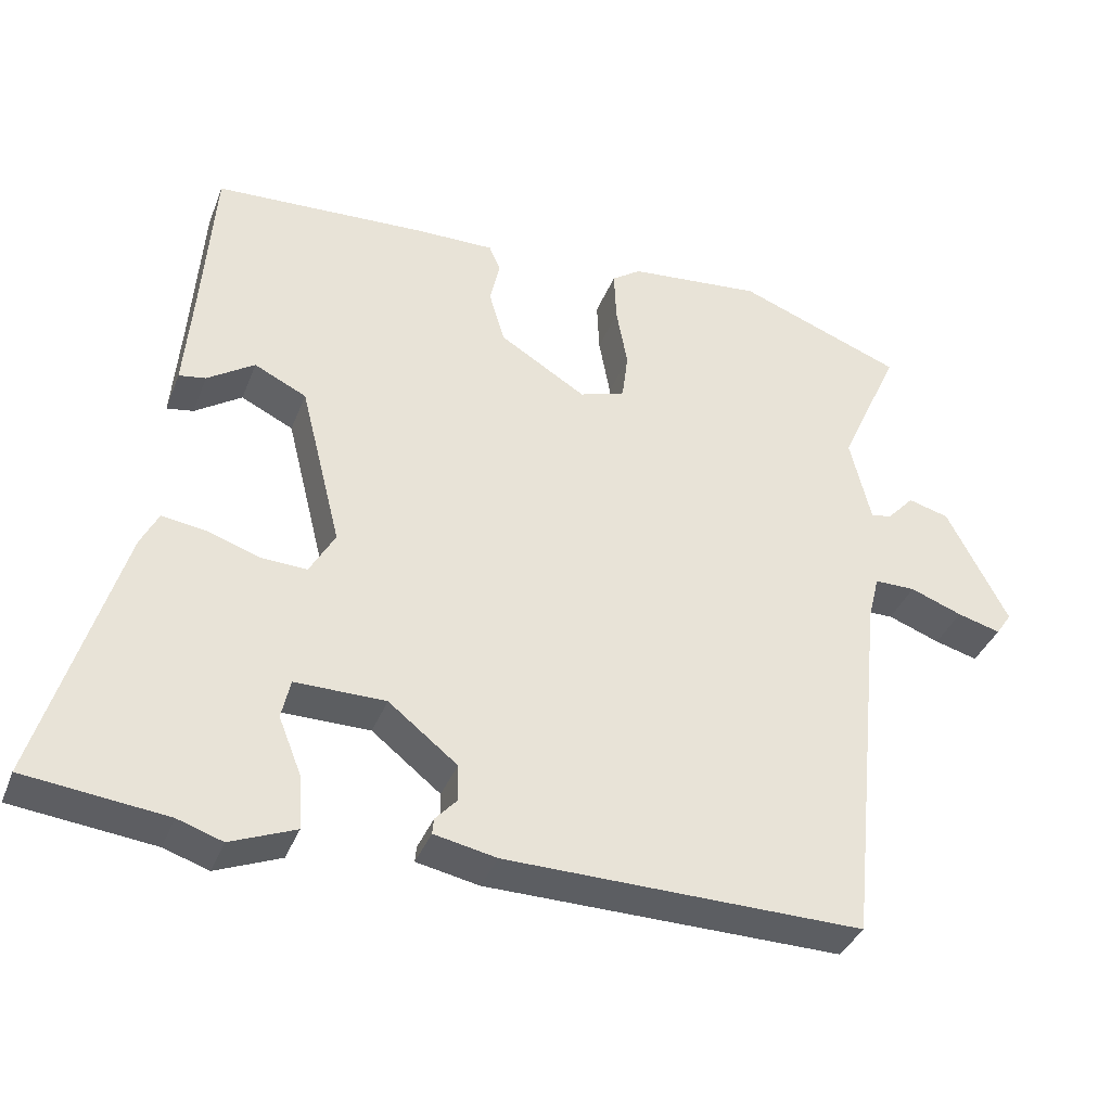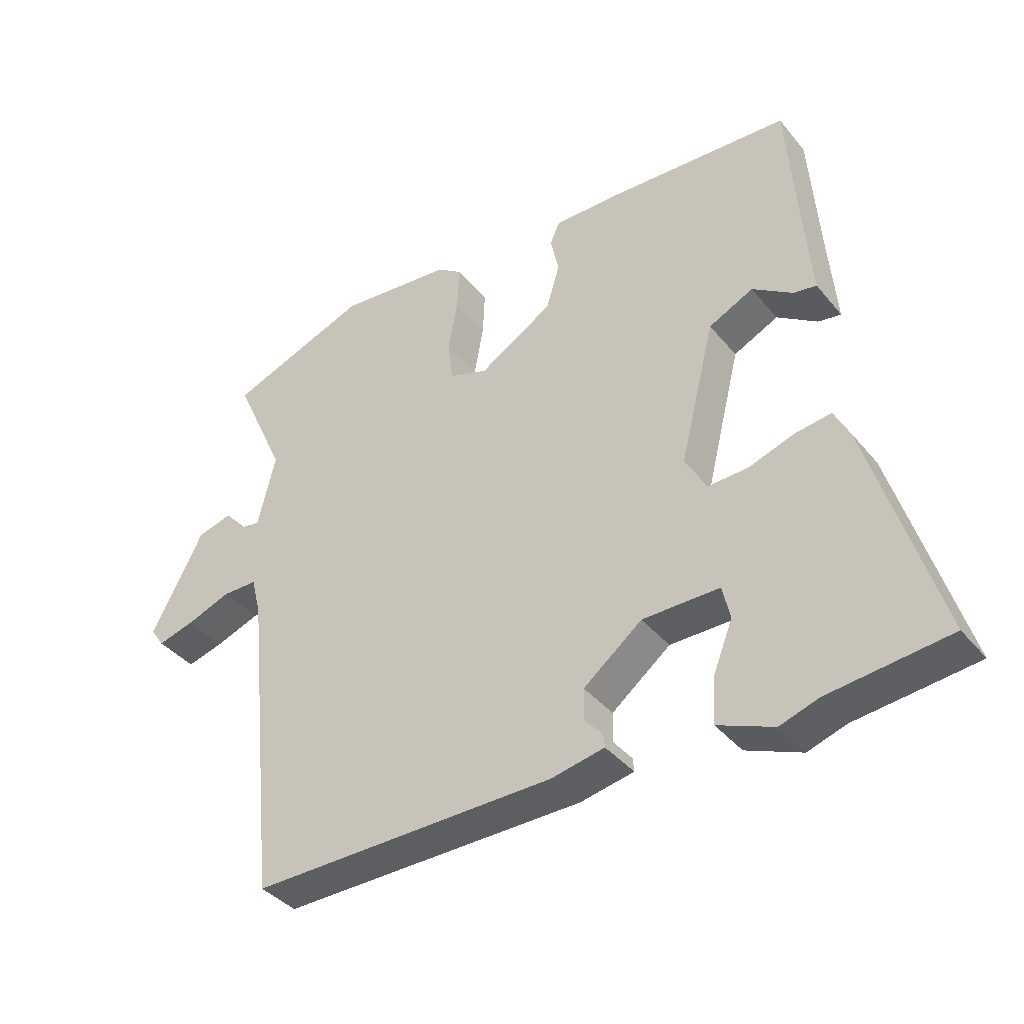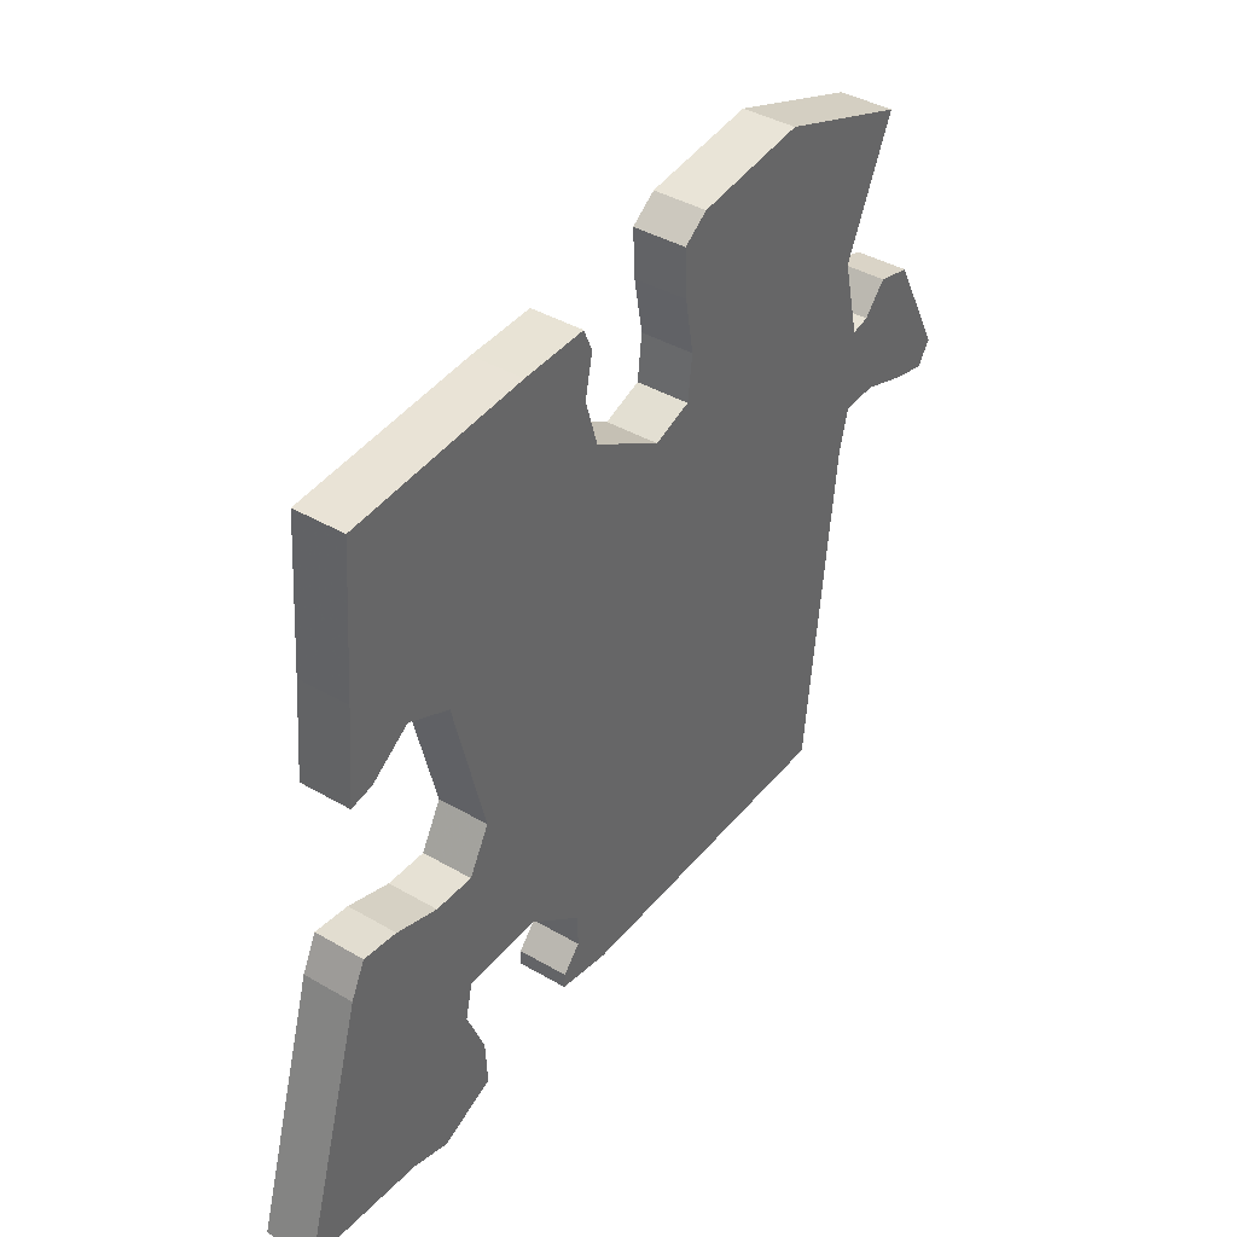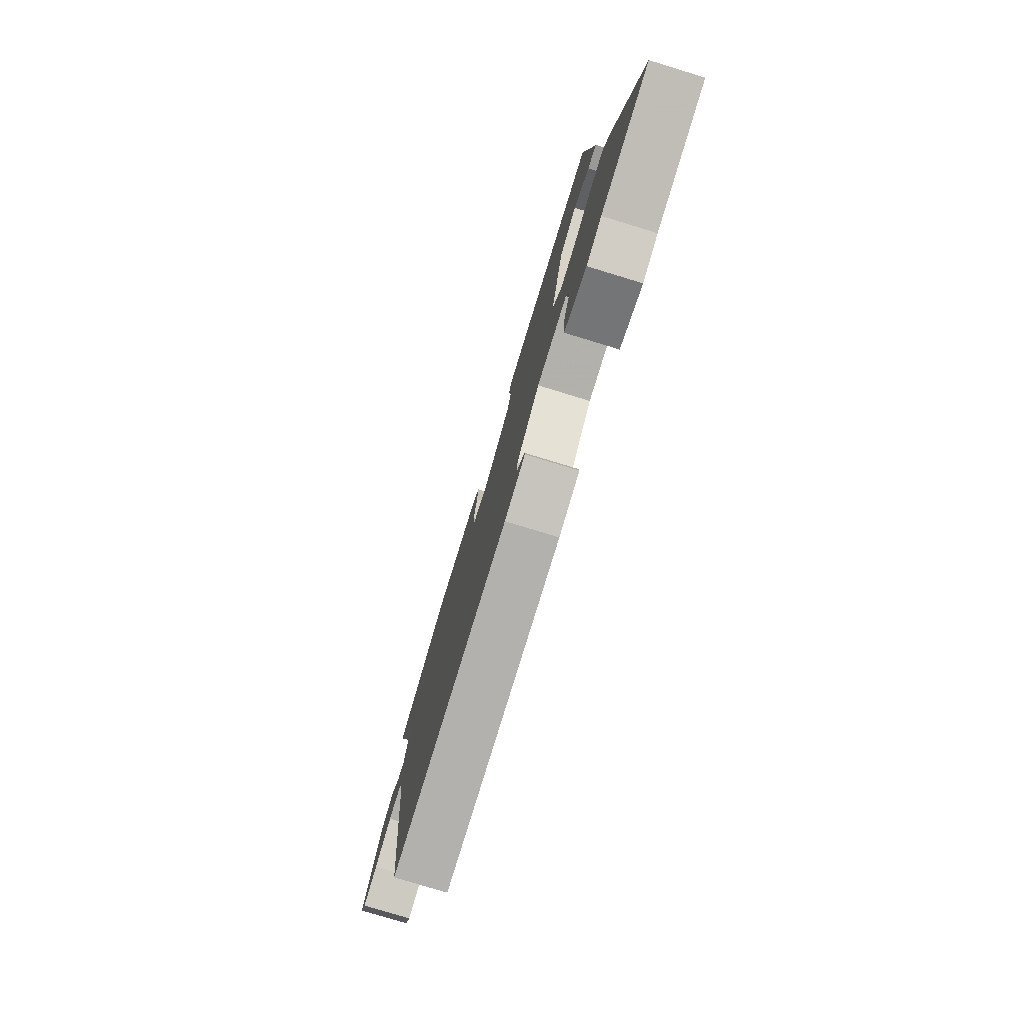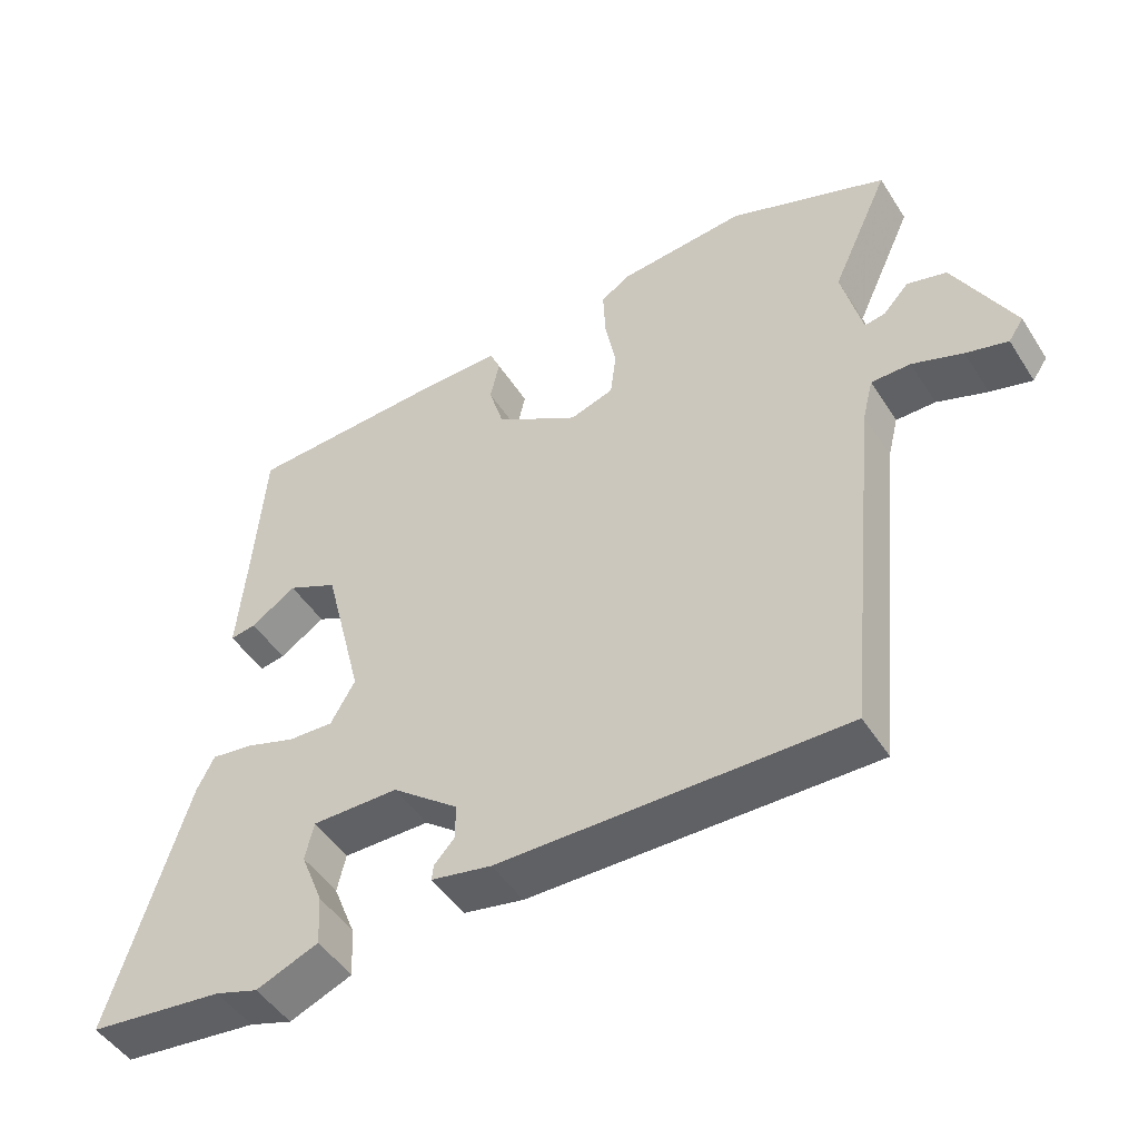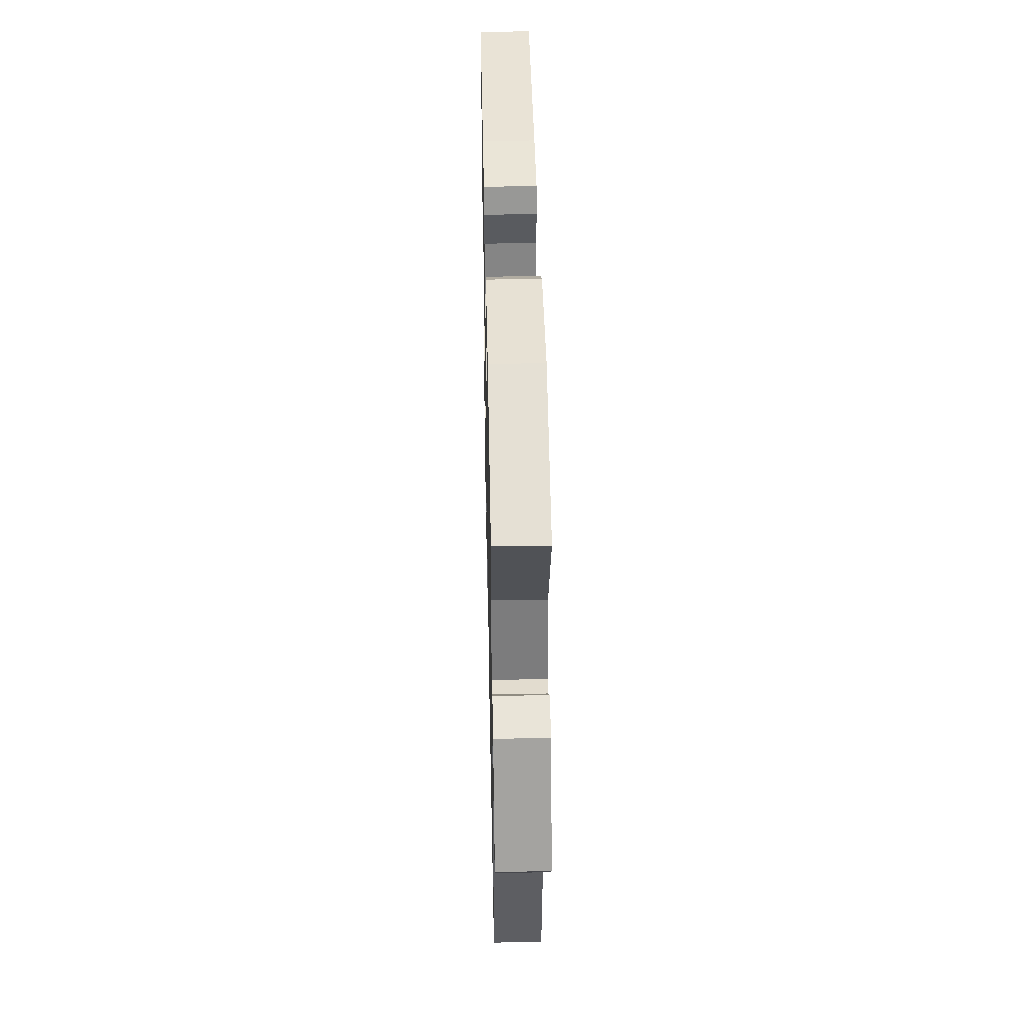
<metadata>
{"format":"obj","ext":"obj","renderer":"f3d","projection":"perspective","resolution":1024,"background":"white","views":[{"elev":-37.1,"azim":160.2,"up":"+Z"},{"elev":-38.5,"azim":34.8,"up":"+Z"},{"elev":41.0,"azim":125.3,"up":"+Z"},{"elev":-78.4,"azim":73.0,"up":"+Z"},{"elev":-48.2,"azim":-148.7,"up":"+Z"},{"elev":44.9,"azim":-91.2,"up":"+Z"}]}
</metadata>
<code>
v -0.568 0.07 0.474
v -0.347 0.07 0.558
v -0.168 0.07 0.541
v -0.129 0.07 0.514
v -0.132 0.07 0.444
v -0.147 0.07 0.362
v -0.139 0.07 0.297
v -0.078 0.07 0.277
v 0.038 0.07 0.348
v 0.059 0.07 0.419
v 0.046 0.07 0.478
v 0.061 0.07 0.513
v 0.165 0.07 0.512
v 0.453 0.07 0.498
v 0.469 0.07 0.285
v 0.481 0.07 0.146
v 0.445 0.07 0.152
v 0.382 0.07 0.194
v 0.312 0.07 0.16
v 0.257 0.07 -0.06
v 0.291 0.07 -0.12
v 0.354 0.07 -0.117
v 0.425 0.07 -0.093
v 0.482 0.07 -0.085
v 0.506 0.07 -0.133
v 0.613 0.07 -0.487
v 0.424 0.07 -0.509
v 0.364 0.07 -0.529
v 0.277 0.07 -0.494
v 0.281 0.07 -0.423
v 0.312 0.07 -0.345
v 0.3 0.07 -0.292
v 0.179 0.07 -0.293
v 0.087 0.07 -0.366
v 0.086 0.07 -0.415
v 0.115 0.07 -0.447
v 0.117 0.07 -0.468
v 0.033 0.07 -0.485
v -0.446 0.07 -0.492
v -0.497 0.07 0.003
v -0.512 0.07 0.063
v -0.567 0.07 0.063
v -0.637 0.07 0.037
v -0.695 0.07 0.021
v -0.716 0.07 0.052
v -0.634 0.07 0.209
v -0.579 0.07 0.224
v -0.543 0.07 0.185
v -0.515 0.07 0.18
v -0.487 0.07 0.296
v -0.568 0 0.474
v -0.347 0 0.558
v -0.168 0 0.541
v -0.129 0 0.514
v -0.132 0 0.444
v -0.147 0 0.362
v -0.139 0 0.297
v -0.078 0 0.277
v 0.038 0 0.348
v 0.059 0 0.419
v 0.046 0 0.478
v 0.061 0 0.513
v 0.165 0 0.512
v 0.453 0 0.498
v 0.469 0 0.285
v 0.481 0 0.146
v 0.445 0 0.152
v 0.382 0 0.194
v 0.312 0 0.16
v 0.257 0 -0.06
v 0.291 0 -0.12
v 0.354 0 -0.117
v 0.425 0 -0.093
v 0.482 0 -0.085
v 0.506 0 -0.133
v 0.613 0 -0.487
v 0.424 0 -0.509
v 0.364 0 -0.529
v 0.277 0 -0.494
v 0.281 0 -0.423
v 0.312 0 -0.345
v 0.3 0 -0.292
v 0.179 0 -0.293
v 0.087 0 -0.366
v 0.086 0 -0.415
v 0.115 0 -0.447
v 0.117 0 -0.468
v 0.033 0 -0.485
v -0.446 0 -0.492
v -0.497 0 0.003
v -0.512 0 0.063
v -0.567 0 0.063
v -0.637 0 0.037
v -0.695 0 0.021
v -0.716 0 0.052
v -0.634 0 0.209
v -0.579 0 0.224
v -0.543 0 0.185
v -0.515 0 0.18
v -0.487 0 0.296
f 45 46 47 48
f 45 48 49
f 42 43 44 45
f 42 45 49
f 41 42 49
f 40 41 49 50
f 38 39 40 50
f 35 36 37 38
f 34 35 38 50
f 28 29 30 31
f 27 28 31 32
f 26 27 32
f 25 26 32
f 22 23 24 25
f 21 22 25 32
f 20 21 32 33
f 15 16 17 18
f 15 18 19
f 14 15 19
f 13 14 19
f 10 11 12 13
f 9 10 13 19
f 8 9 19 20
f 3 4 5 6
f 1 2 3 6
f 1 6 7
f 50 1 7
f 20 33 34 50
f 7 8 20 50
f 98 97 96 95
f 99 98 95
f 95 94 93 92
f 99 95 92
f 99 92 91
f 100 99 91 90
f 100 90 89 88
f 88 87 86 85
f 100 88 85 84
f 81 80 79 78
f 82 81 78 77
f 82 77 76
f 82 76 75
f 75 74 73 72
f 82 75 72 71
f 83 82 71 70
f 68 67 66 65
f 69 68 65
f 69 65 64
f 69 64 63
f 63 62 61 60
f 69 63 60 59
f 70 69 59 58
f 56 55 54 53
f 56 53 52 51
f 57 56 51
f 57 51 100
f 100 84 83 70
f 100 70 58 57
f 1 51 52 2
f 2 52 53 3
f 3 53 54 4
f 4 54 55 5
f 5 55 56 6
f 6 56 57 7
f 7 57 58 8
f 8 58 59 9
f 9 59 60 10
f 10 60 61 11
f 11 61 62 12
f 12 62 63 13
f 13 63 64 14
f 14 64 65 15
f 15 65 66 16
f 16 66 67 17
f 17 67 68 18
f 18 68 69 19
f 19 69 70 20
f 20 70 71 21
f 21 71 72 22
f 22 72 73 23
f 23 73 74 24
f 24 74 75 25
f 25 75 76 26
f 26 76 77 27
f 27 77 78 28
f 28 78 79 29
f 29 79 80 30
f 30 80 81 31
f 31 81 82 32
f 32 82 83 33
f 33 83 84 34
f 34 84 85 35
f 35 85 86 36
f 36 86 87 37
f 37 87 88 38
f 38 88 89 39
f 39 89 90 40
f 40 90 91 41
f 41 91 92 42
f 42 92 93 43
f 43 93 94 44
f 44 94 95 45
f 45 95 96 46
f 46 96 97 47
f 47 97 98 48
f 48 98 99 49
f 49 99 100 50
f 50 100 51 1

</code>
